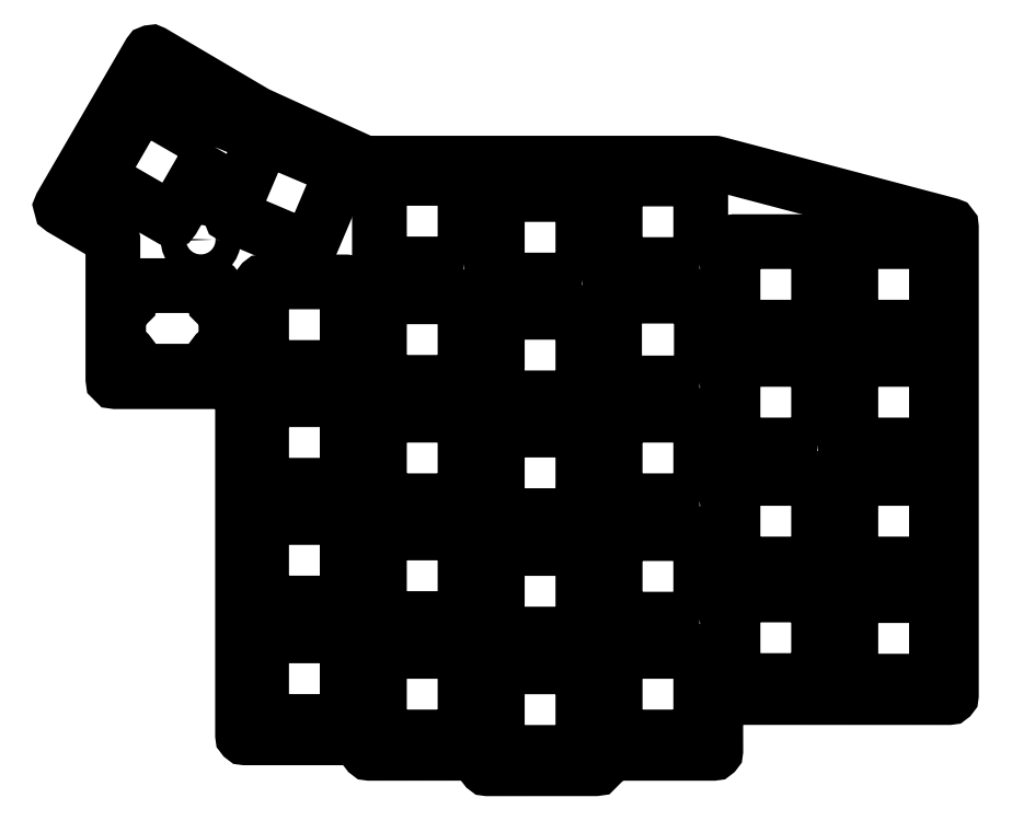
<metadata>
{"format":"dxf","ext":"dxf","renderer":"ezdxf+matplotlib","layout":"modelspace","background":"white","min_lineweight":24,"dpi":150}
</metadata>
<code>
0
SECTION
2
ENTITIES
0
LWPOLYLINE
8
0
90
26
70
1
43
0
10
-22.8
20
-3.5
10
-22.8
20
-15.9
42
0.4142
10
-22.4
20
-16.3
10
-22.08
20
-16.3
42
0.2087
10
-21.79
20
-16.17
42
-0.5686
10
-18.26
20
-16.93
42
0.2812
10
-17.94
20
-17.2
42
0.3713
10
-17.6
20
-16.8
10
-17.6
20
-6
42
-0.4142
10
-17.4
20
-5.8
10
-4
20
-5.8
42
-0.4142
10
-3.8
20
-6
10
-3.8
20
-19.4
42
-0.4142
10
-4
20
-19.6
10
-17.4
20
-19.6
42
-0.4142
10
-17.6
20
-19.4
10
-17.6
20
-18.4
42
0.3713
10
-17.94
20
-18
42
0.2812
10
-18.26
20
-18.27
42
-0.8665
10
-22.35
20
-17.52
42
0.426
10
-22.75
20
-17.1
10
-36.4
20
-17.1
42
-0.4142
10
-36.6
20
-16.9
10
-36.6
20
-3.5
42
-0.4142
10
-36.4
20
-3.3
10
-23
20
-3.3
42
-0.4142
0
LWPOLYLINE
8
0
90
8
70
1
43
0
10
34
20
18.5
42
0.4142
10
34.2
20
18.7
10
34.2
20
32.1
42
0.4142
10
34
20
32.3
10
20.6
20
32.3
42
0.4142
10
20.4
20
32.1
10
20.4
20
18.7
42
0.4142
10
20.6
20
18.5
0
LWPOLYLINE
8
0
90
8
70
1
43
0
10
15
20
-60.19
42
0.4142
10
15.2
20
-59.99
10
15.2
20
-46.59
42
0.4142
10
15
20
-46.39
10
1.6
20
-46.39
42
0.4142
10
1.4
20
-46.59
10
1.4
20
-59.99
42
0.4142
10
1.6
20
-60.19
0
CIRCLE
8
0
10
55.6
20
-32.09
30
0
40
2.05
210
0
220
-0
230
1
0
LWPOLYLINE
8
0
90
28
70
1
43
0
10
1.4
20
0.65
42
0.3533
10
1.084
20
1.041
42
0.2641
10
0.7896
20
0.778
42
-0.7177
10
-3.19
20
0.778
42
0.2641
10
-3.484
20
1.041
42
0.3533
10
-3.8
20
0.65
10
-3.8
20
-0.3
42
-0.4142
10
-4
20
-0.5
10
-17.4
20
-0.5
42
-0.4142
10
-17.6
20
-0.3
10
-17.6
20
13.1
42
-0.4142
10
-17.4
20
13.3
10
-4
20
13.3
42
-0.4142
10
-3.8
20
13.1
10
-3.8
20
2.25
42
0.3533
10
-3.484
20
1.859
42
0.2641
10
-3.19
20
2.122
42
-0.7177
10
0.7896
20
2.122
42
0.2641
10
1.084
20
1.859
42
0.3533
10
1.4
20
2.25
10
1.4
20
10.6
42
-0.4142
10
1.6
20
10.8
10
15
20
10.8
42
-0.4142
10
15.2
20
10.6
10
15.2
20
-2.8
42
-0.4142
10
15
20
-3
10
1.6
20
-3
42
-0.4142
10
1.4
20
-2.8
0
CIRCLE
8
0
10
55.6
20
6.21
30
0
40
2.05
210
0
220
-0
230
1
0
LWPOLYLINE
8
0
90
8
70
1
43
0
10
53
20
8.4
42
0.4142
10
53.2
20
8.6
10
53.2
20
22
42
0.4142
10
53
20
22.2
10
39.6
20
22.2
42
0.4142
10
39.4
20
22
10
39.4
20
8.6
42
0.4142
10
39.6
20
8.4
0
LWPOLYLINE
8
0
90
8
70
1
43
0
10
-23
20
-55.2
42
0.4142
10
-22.8
20
-55
10
-22.8
20
-41.6
42
0.4142
10
-23
20
-41.4
10
-36.4
20
-41.4
42
0.4142
10
-36.6
20
-41.6
10
-36.6
20
-55
42
0.4142
10
-36.4
20
-55.2
0
LWPOLYLINE
8
0
90
8
70
1
43
0
10
-4
20
18.6
42
0.4142
10
-3.8
20
18.8
10
-3.8
20
32.2
42
0.4142
10
-4
20
32.4
10
-17.4
20
32.4
42
0.4142
10
-17.6
20
32.2
10
-17.6
20
18.8
42
0.4142
10
-17.4
20
18.6
0
LWPOLYLINE
8
0
90
28
70
1
43
0
10
34
20
-19.6
42
0.4142
10
34.2
20
-19.4
10
34.2
20
-6
42
0.4142
10
34
20
-5.8
10
20.6
20
-5.8
42
0.4142
10
20.4
20
-6
10
20.4
20
-16.8
42
-0.3353
10
20.11
20
-17.18
42
-0.2469
10
19.84
20
-16.93
42
0.7177
10
15.86
20
-16.93
42
-0.2812
10
15.54
20
-17.2
42
-0.3713
10
15.2
20
-16.8
10
15.2
20
-8.4
42
0.4142
10
15
20
-8.2
10
1.6
20
-8.2
42
0.4142
10
1.4
20
-8.4
10
1.4
20
-21.8
42
0.4142
10
1.6
20
-22
10
15
20
-22
42
0.4142
10
15.2
20
-21.8
10
15.2
20
-18.4
42
-0.3713
10
15.54
20
-18
42
-0.2812
10
15.86
20
-18.27
42
0.7177
10
19.84
20
-18.27
42
-0.2469
10
20.11
20
-18.02
42
-0.3353
10
20.4
20
-18.4
10
20.4
20
-19.4
42
0.4142
10
20.6
20
-19.6
0
LWPOLYLINE
8
0
90
28
70
1
43
0
10
1.4
20
-37.45
42
0.3533
10
1.084
20
-37.06
42
0.2641
10
0.7896
20
-37.32
42
-0.7177
10
-3.19
20
-37.32
42
0.2641
10
-3.484
20
-37.06
42
0.3533
10
-3.8
20
-37.45
10
-3.8
20
-38.4
42
-0.4142
10
-4
20
-38.6
10
-17.4
20
-38.6
42
-0.4142
10
-17.6
20
-38.4
10
-17.6
20
-25
42
-0.4142
10
-17.4
20
-24.8
10
-4
20
-24.8
42
-0.4142
10
-3.8
20
-25
10
-3.8
20
-35.85
42
0.3533
10
-3.484
20
-36.24
42
0.2641
10
-3.19
20
-35.98
42
-0.7177
10
0.7896
20
-35.98
42
0.2641
10
1.084
20
-36.24
42
0.3533
10
1.4
20
-35.85
10
1.4
20
-27.5
42
-0.4142
10
1.6
20
-27.3
10
15
20
-27.3
42
-0.4142
10
15.2
20
-27.5
10
15.2
20
-40.9
42
-0.4142
10
15
20
-41.1
10
1.6
20
-41.1
42
-0.4142
10
1.4
20
-40.9
0
LWPOLYLINE
8
0
90
8
70
1
43
0
10
-41.57
20
26.63
42
0.4142
10
-41.46
20
26.37
10
-29.13
20
21.13
42
0.4142
10
-28.87
20
21.24
10
-23.63
20
33.57
42
0.4142
10
-23.74
20
33.83
10
-36.07
20
39.07
42
0.4142
10
-36.33
20
38.96
0
LWPOLYLINE
8
0
90
8
70
1
43
0
10
-23
20
1.9
42
0.4142
10
-22.8
20
2.1
10
-22.8
20
15.5
42
0.4142
10
-23
20
15.7
10
-36.4
20
15.7
42
0.4142
10
-36.6
20
15.5
10
-36.6
20
2.1
42
0.4142
10
-36.4
20
1.9
0
CIRCLE
8
0
10
-46.4
20
22.51
30
0
40
2.05
210
0
220
-0
230
1
0
LWPOLYLINE
8
0
90
8
70
1
43
0
10
-4
20
-57.7
42
0.4142
10
-3.8
20
-57.5
10
-3.8
20
-44.1
42
0.4142
10
-4
20
-43.9
10
-17.4
20
-43.9
42
0.4142
10
-17.6
20
-44.1
10
-17.6
20
-57.5
42
0.4142
10
-17.4
20
-57.7
0
CIRCLE
8
0
10
-20.9
20
-38.7
30
0
40
2.05
210
0
220
-0
230
1
0
CIRCLE
8
0
10
-20.9
20
-0.79
30
0
40
2.05
210
0
220
-0
230
1
0
LWPOLYLINE
8
0
90
8
70
1
43
0
10
34
20
-38.7
42
0.4142
10
34.2
20
-38.5
10
34.2
20
-25.1
42
0.4142
10
34
20
-24.9
10
20.6
20
-24.9
42
0.4142
10
20.4
20
-25.1
10
20.4
20
-38.5
42
0.4142
10
20.6
20
-38.7
0
LWPOLYLINE
8
0
90
8
70
1
43
0
10
34
20
-57.7
42
0.4142
10
34.2
20
-57.5
10
34.2
20
-44.1
42
0.4142
10
34
20
-43.9
10
20.6
20
-43.9
42
0.4142
10
20.4
20
-44.1
10
20.4
20
-57.5
42
0.4142
10
20.6
20
-57.7
0
LWPOLYLINE
8
0
90
8
70
1
43
0
10
72
20
8.4
42
0.4142
10
72.2
20
8.6
10
72.2
20
22
42
0.4142
10
72
20
22.2
10
58.6
20
22.2
42
0.4142
10
58.4
20
22
10
58.4
20
8.6
42
0.4142
10
58.6
20
8.4
0
LWPOLYLINE
8
0
90
8
70
1
43
0
10
53
20
-29.8
42
0.4142
10
53.2
20
-29.6
10
53.2
20
-16.2
42
0.4142
10
53
20
-16
10
39.6
20
-16
42
0.4142
10
39.4
20
-16.2
10
39.4
20
-29.6
42
0.4142
10
39.6
20
-29.8
0
LWPOLYLINE
8
0
90
8
70
1
43
0
10
15
20
16
42
0.4142
10
15.2
20
16.2
10
15.2
20
29.6
42
0.4142
10
15
20
29.8
10
1.6
20
29.8
42
0.4142
10
1.4
20
29.6
10
1.4
20
16.2
42
0.4142
10
1.6
20
16
0
LWPOLYLINE
8
0
90
8
70
1
43
0
10
72
20
-29.8
42
0.4142
10
72.2
20
-29.6
10
72.2
20
-16.2
42
0.4142
10
72
20
-16
10
58.6
20
-16
42
0.4142
10
58.4
20
-16.2
10
58.4
20
-29.6
42
0.4142
10
58.6
20
-29.8
0
LWPOLYLINE
8
0
90
8
70
1
43
0
10
72
20
-10.6
42
0.4142
10
72.2
20
-10.4
10
72.2
20
3
42
0.4142
10
72
20
3.2
10
58.6
20
3.2
42
0.4142
10
58.4
20
3
10
58.4
20
-10.4
42
0.4142
10
58.6
20
-10.6
0
LWPOLYLINE
8
0
90
8
70
1
43
0
10
53
20
-10.6
42
0.4142
10
53.2
20
-10.4
10
53.2
20
3
42
0.4142
10
53
20
3.2
10
39.6
20
3.2
42
0.4142
10
39.4
20
3
10
39.4
20
-10.4
42
0.4142
10
39.6
20
-10.6
0
LWPOLYLINE
8
0
90
8
70
1
43
0
10
53
20
-48.6
42
0.4142
10
53.2
20
-48.4
10
53.2
20
-35
42
0.4142
10
53
20
-34.8
10
39.6
20
-34.8
42
0.4142
10
39.4
20
-35
10
39.4
20
-48.4
42
0.4142
10
39.6
20
-48.6
0
LWPOLYLINE
8
0
90
4
70
1
43
0
10
-21.95
20
-35.23
10
-21.95
20
-29.43
10
-18.45
20
-29.43
10
-18.45
20
-35.24
0
LWPOLYLINE
8
0
90
8
70
1
43
0
10
-23
20
-36.1
42
0.4142
10
-22.8
20
-35.9
10
-22.8
20
-22.5
42
0.4142
10
-23
20
-22.3
10
-36.4
20
-22.3
42
0.4142
10
-36.6
20
-22.5
10
-36.6
20
-35.9
42
0.4142
10
-36.4
20
-36.1
0
LWPOLYLINE
8
0
90
8
70
1
43
0
10
34
20
-0.6
42
0.4142
10
34.3
20
-0.3
10
34.3
20
13.1
42
0.4142
10
34
20
13.4
10
20.6
20
13.4
42
0.4142
10
20.3
20
13.1
10
20.3
20
-0.3
42
0.4142
10
20.6
20
-0.6
0
LWPOLYLINE
8
0
90
8
70
1
43
0
10
58.6
20
-34.9
42
0.4142
10
58.4
20
-35.1
10
58.4
20
-48.5
42
0.4142
10
58.6
20
-48.7
10
72
20
-48.7
42
0.4142
10
72.2
20
-48.5
10
72.2
20
-35.1
42
0.4142
10
72
20
-34.9
0
LWPOLYLINE
8
0
90
8
70
1
43
0
10
-44.17
20
37.46
42
0.4142
10
-44.25
20
37.74
10
-55.85
20
44.44
42
0.4142
10
-56.13
20
44.36
10
-62.83
20
32.76
42
0.4142
10
-62.75
20
32.48
10
-51.15
20
25.78
42
0.4142
10
-50.87
20
25.86
0
LWPOLYLINE
8
0
90
24
70
1
43
0
10
-44.3
20
1.3
42
0.4142
10
-44.1
20
1.5
10
-44.1
20
3.9
42
-0.4142
10
-43.7
20
4.3
10
-42.55
20
4.3
42
0.4142
10
-42.35
20
4.5
10
-42.35
20
11.9
42
0.4142
10
-42.55
20
12.1
10
-43.7
20
12.1
42
-0.4142
10
-44.1
20
12.5
10
-44.1
20
14.9
42
0.4142
10
-44.3
20
15.1
10
-57.7
20
15.1
42
0.4142
10
-57.9
20
14.9
10
-57.9
20
12.5
42
-0.4142
10
-58.3
20
12.1
10
-59.45
20
12.1
42
0.4142
10
-59.65
20
11.9
10
-59.65
20
4.5
42
0.4142
10
-59.45
20
4.3
10
-58.3
20
4.3
42
-0.4142
10
-57.9
20
3.9
10
-57.9
20
1.5
42
0.4142
10
-57.7
20
1.3
0
LWPOLYLINE
8
0
90
38
70
1
43
0
10
36.81
20
-51.34
10
74.21
20
-51.35
42
0.4143
10
74.61
20
-50.95
10
74.61
20
24.51
42
0.3405
10
74.31
20
24.89
10
36.61
20
34.85
42
0.06461
10
36.5
20
34.86
10
-19.89
20
34.86
42
-0.1074
10
-19.97
20
34.88
10
-37.41
20
42.84
42
-0.02617
10
-37.43
20
42.85
10
-54.13
20
52.69
42
0.4163
10
-54.68
20
52.55
10
-68.89
20
28.04
42
0.4125
10
-68.75
20
27.5
10
-60.67
20
22.75
42
-0.2659
10
-60.57
20
22.57
10
-60.57
20
0.006225
42
0.4142
10
-60.17
20
-0.3938
10
-39.87
20
-0.3935
42
-0.4142
10
-39.67
20
-0.5935
10
-39.67
20
-57.44
42
0.4142
10
-39.27
20
-57.84
10
-19.77
20
-57.84
42
-0.4142
10
-19.57
20
-58.04
10
-19.57
20
-59.94
42
0.4143
10
-19.17
20
-60.34
10
-0.7701
20
-60.33
42
-0.4143
10
-0.57
20
-60.53
10
-0.57
20
-62.43
42
0.4143
10
-0.1699
20
-62.83
10
17.23
20
-62.83
42
0.4142
10
17.63
20
-62.43
10
17.63
20
-60.54
42
-0.4142
10
17.83
20
-60.34
10
36.23
20
-60.34
42
0.4148
10
36.63
20
-59.94
10
36.61
20
-51.54
42
-0.4149
0
ENDSEC
0
EOF

</code>
